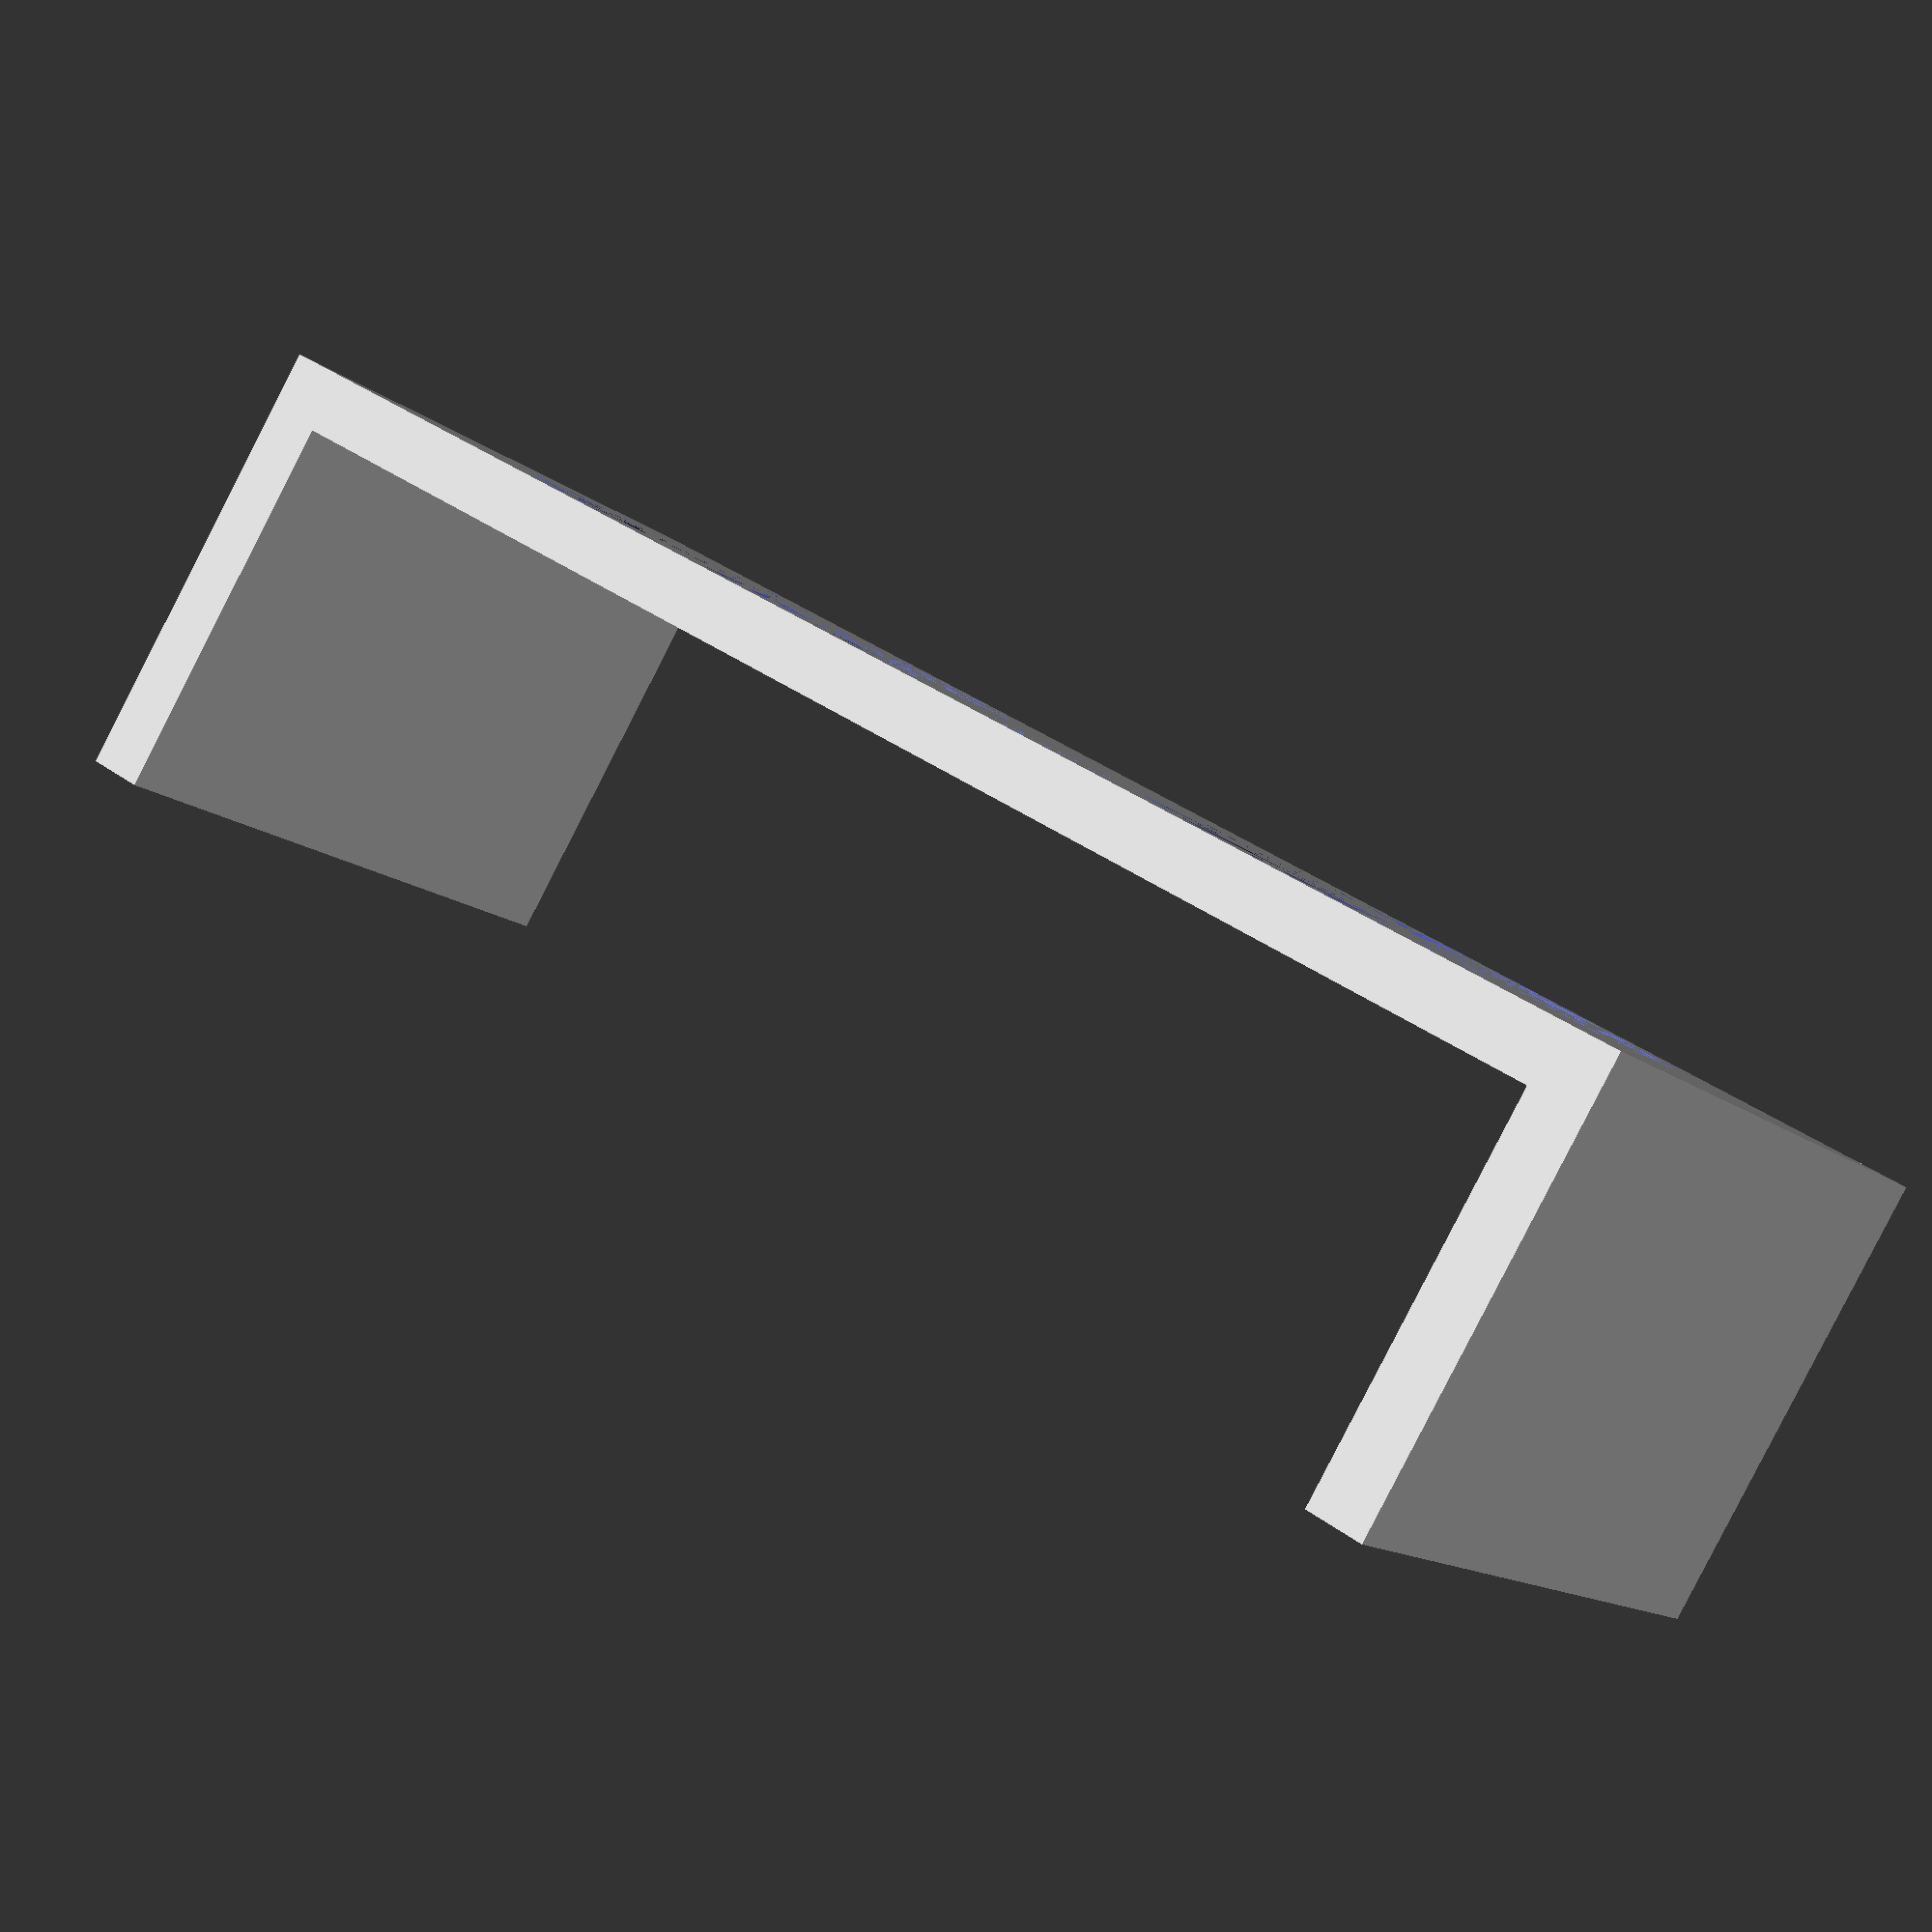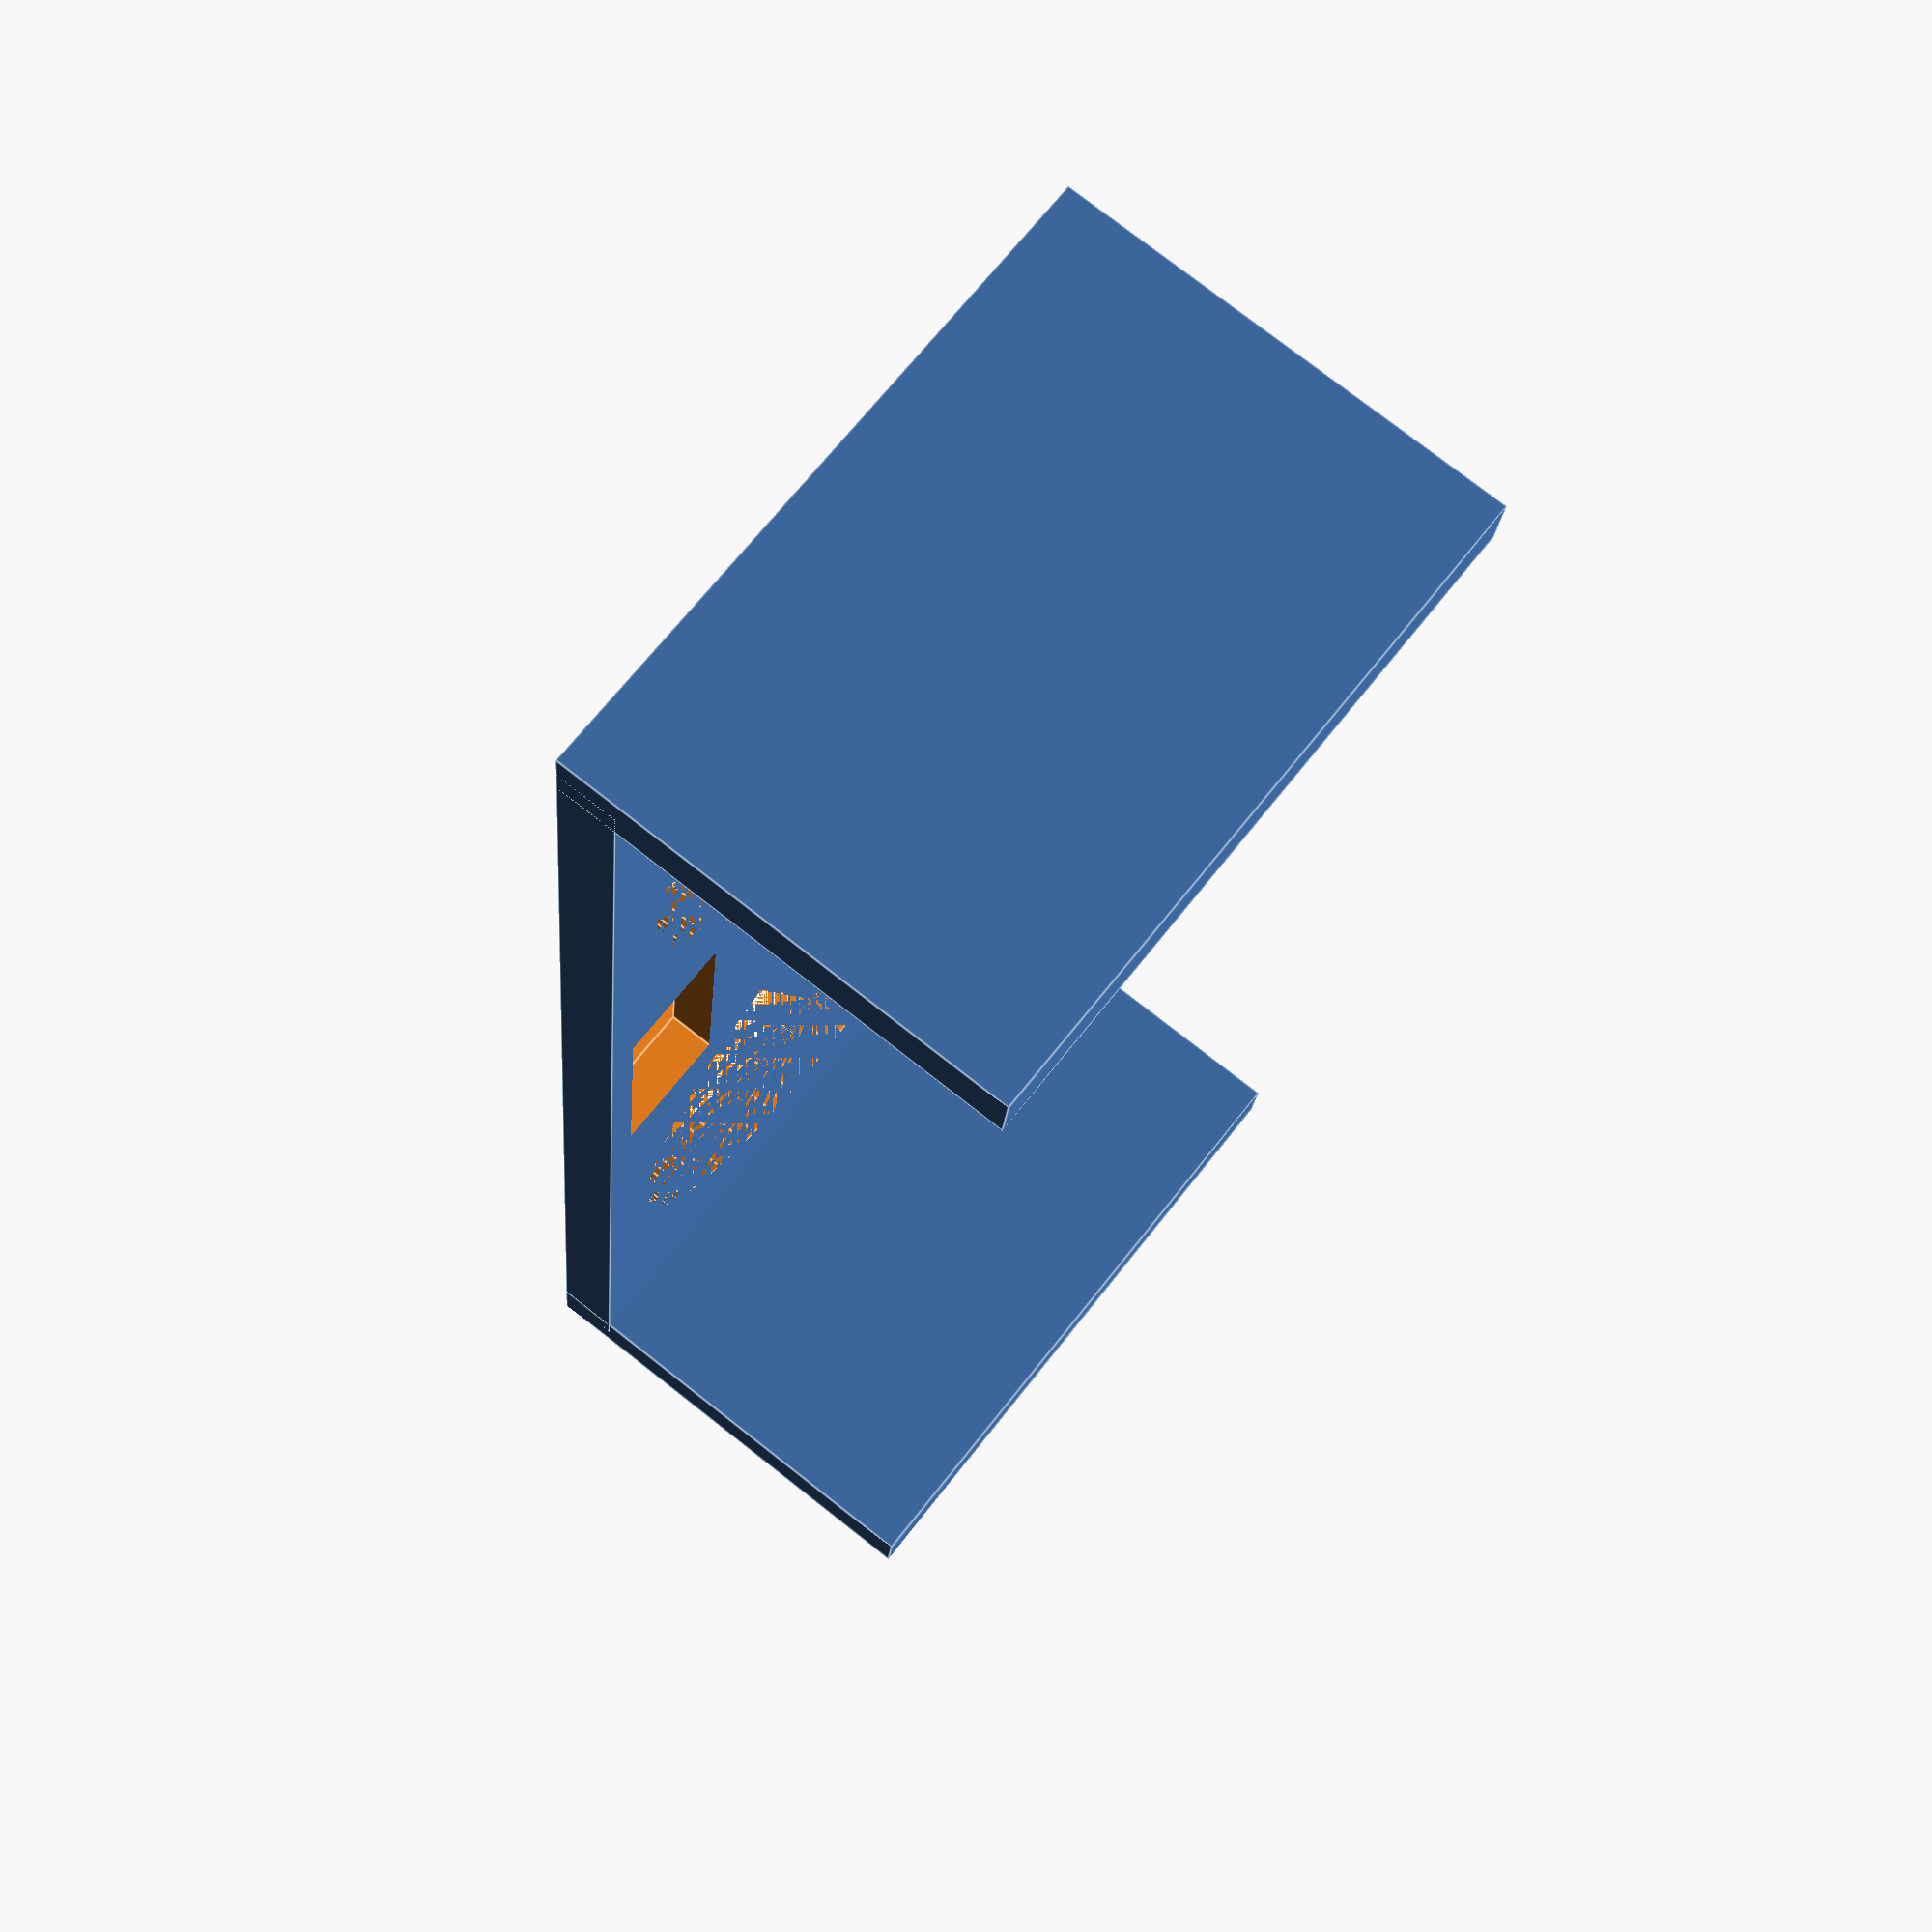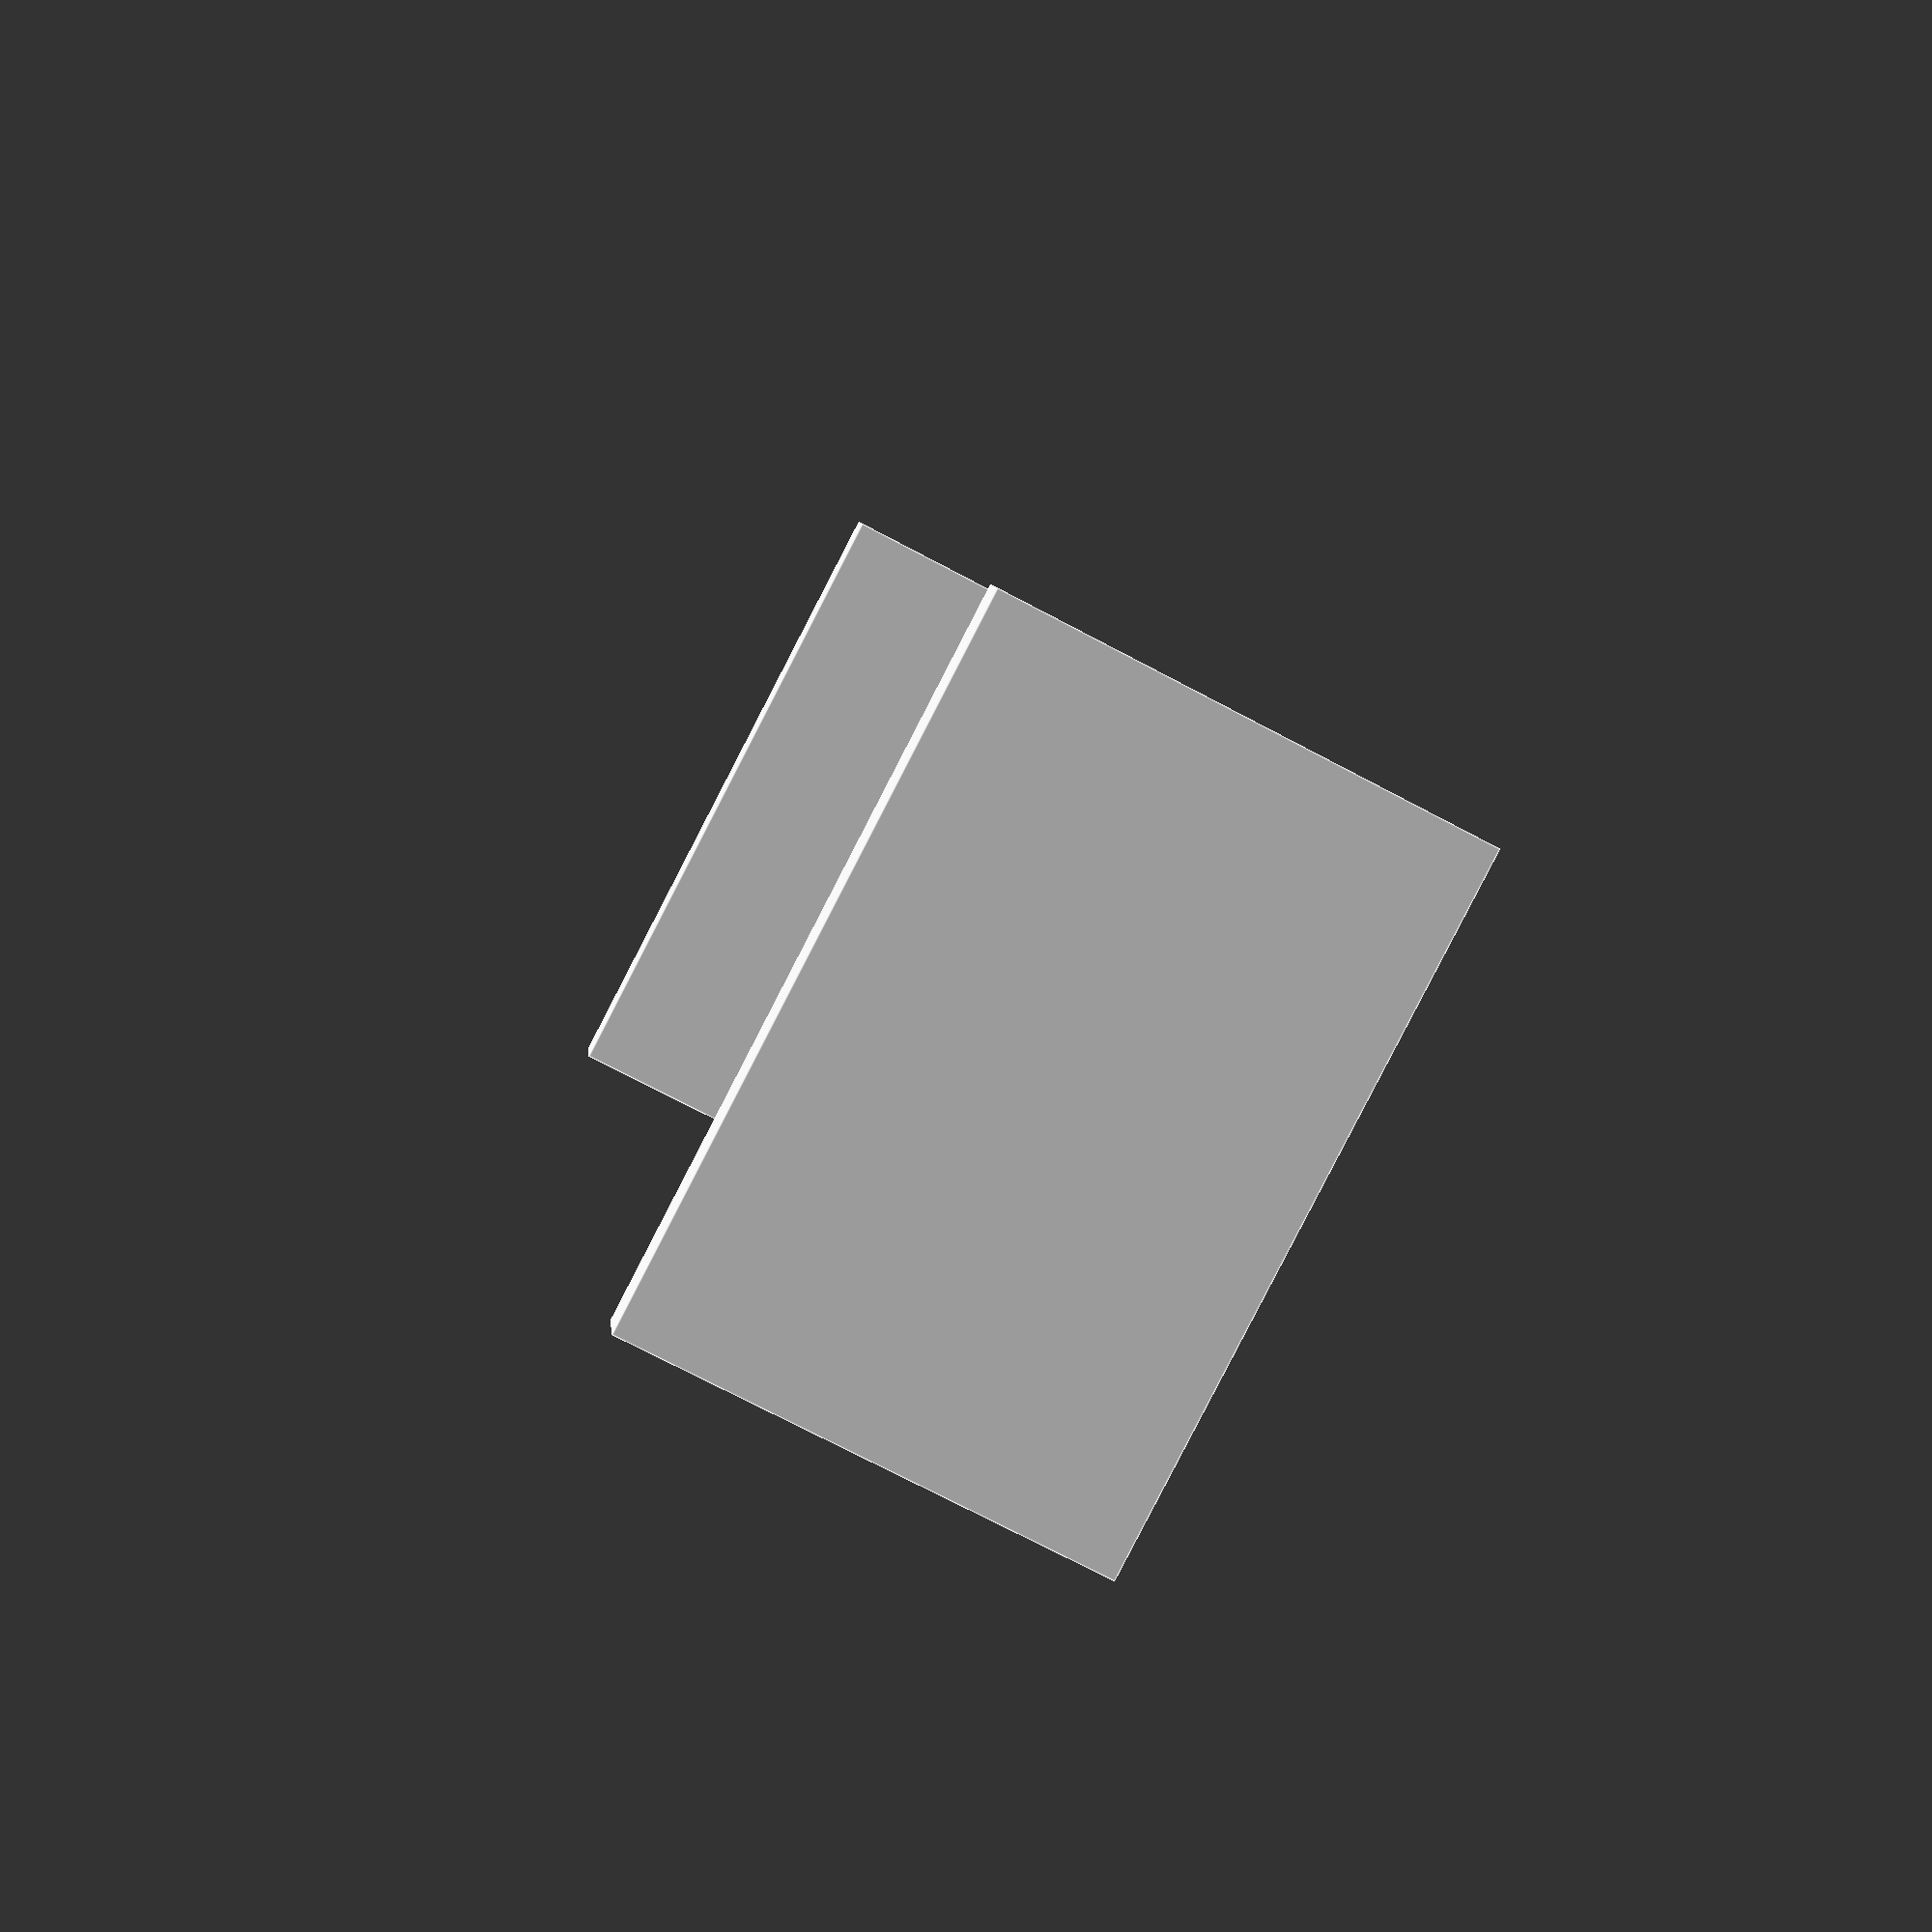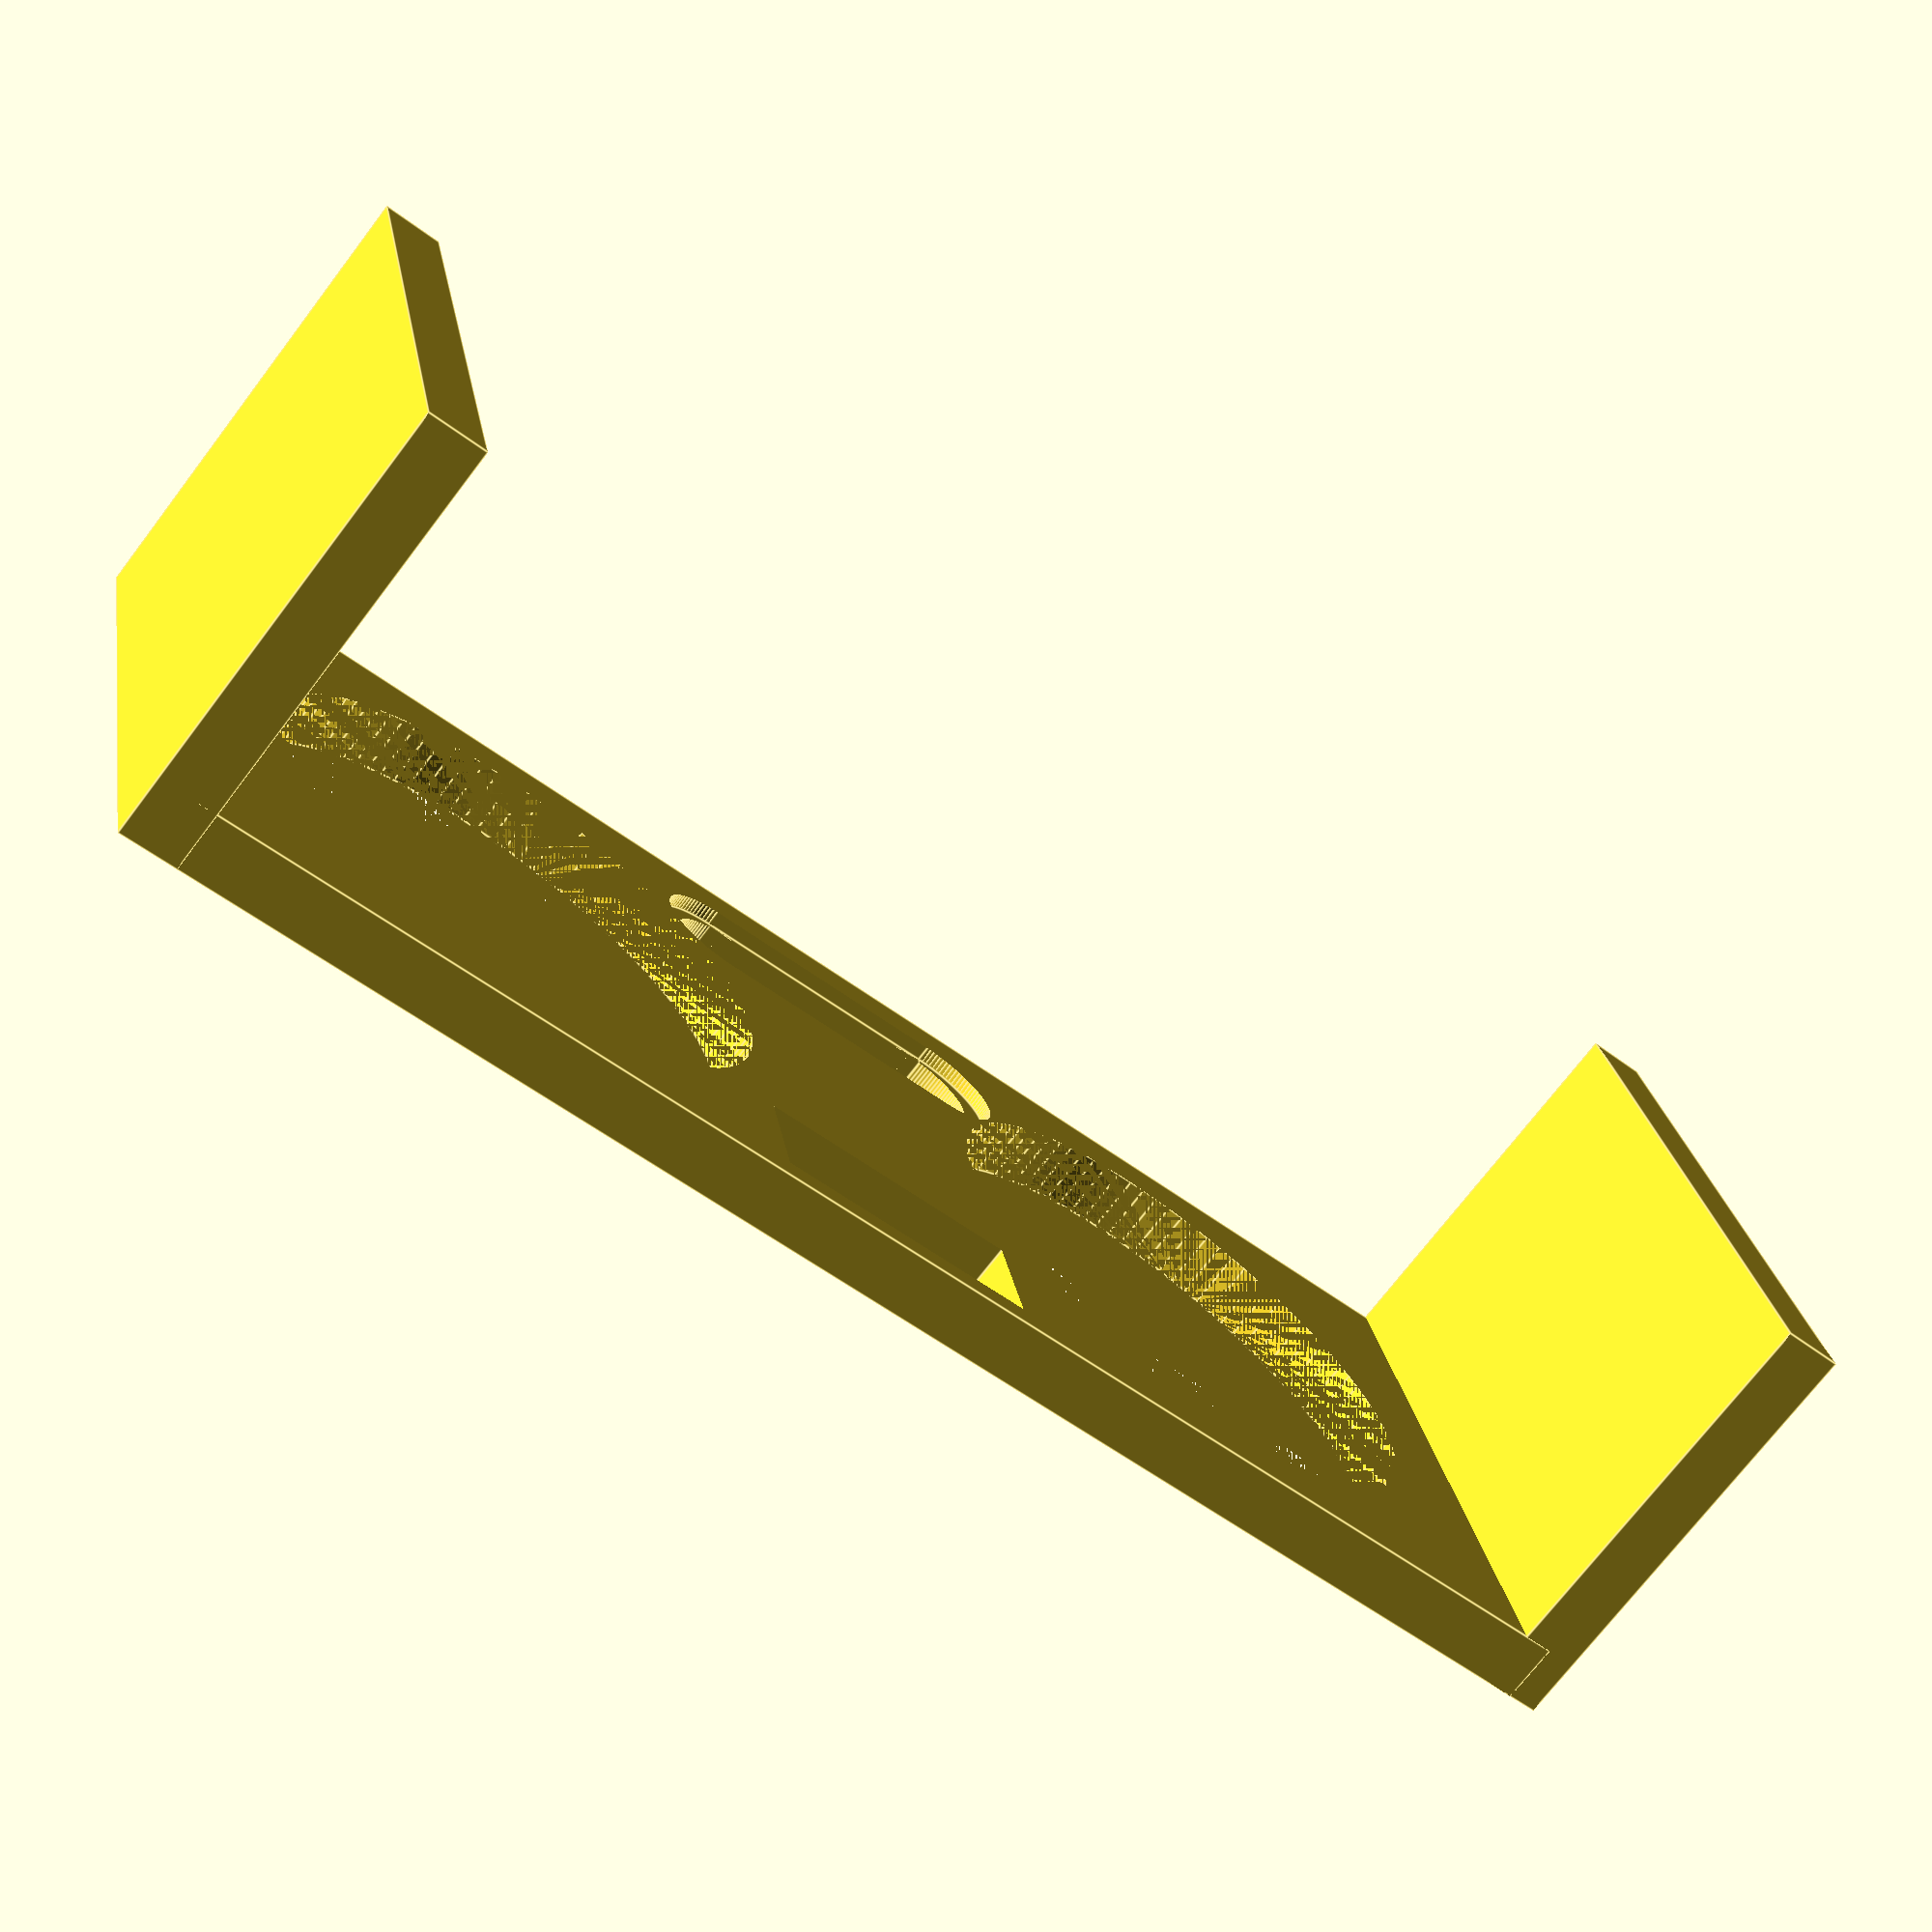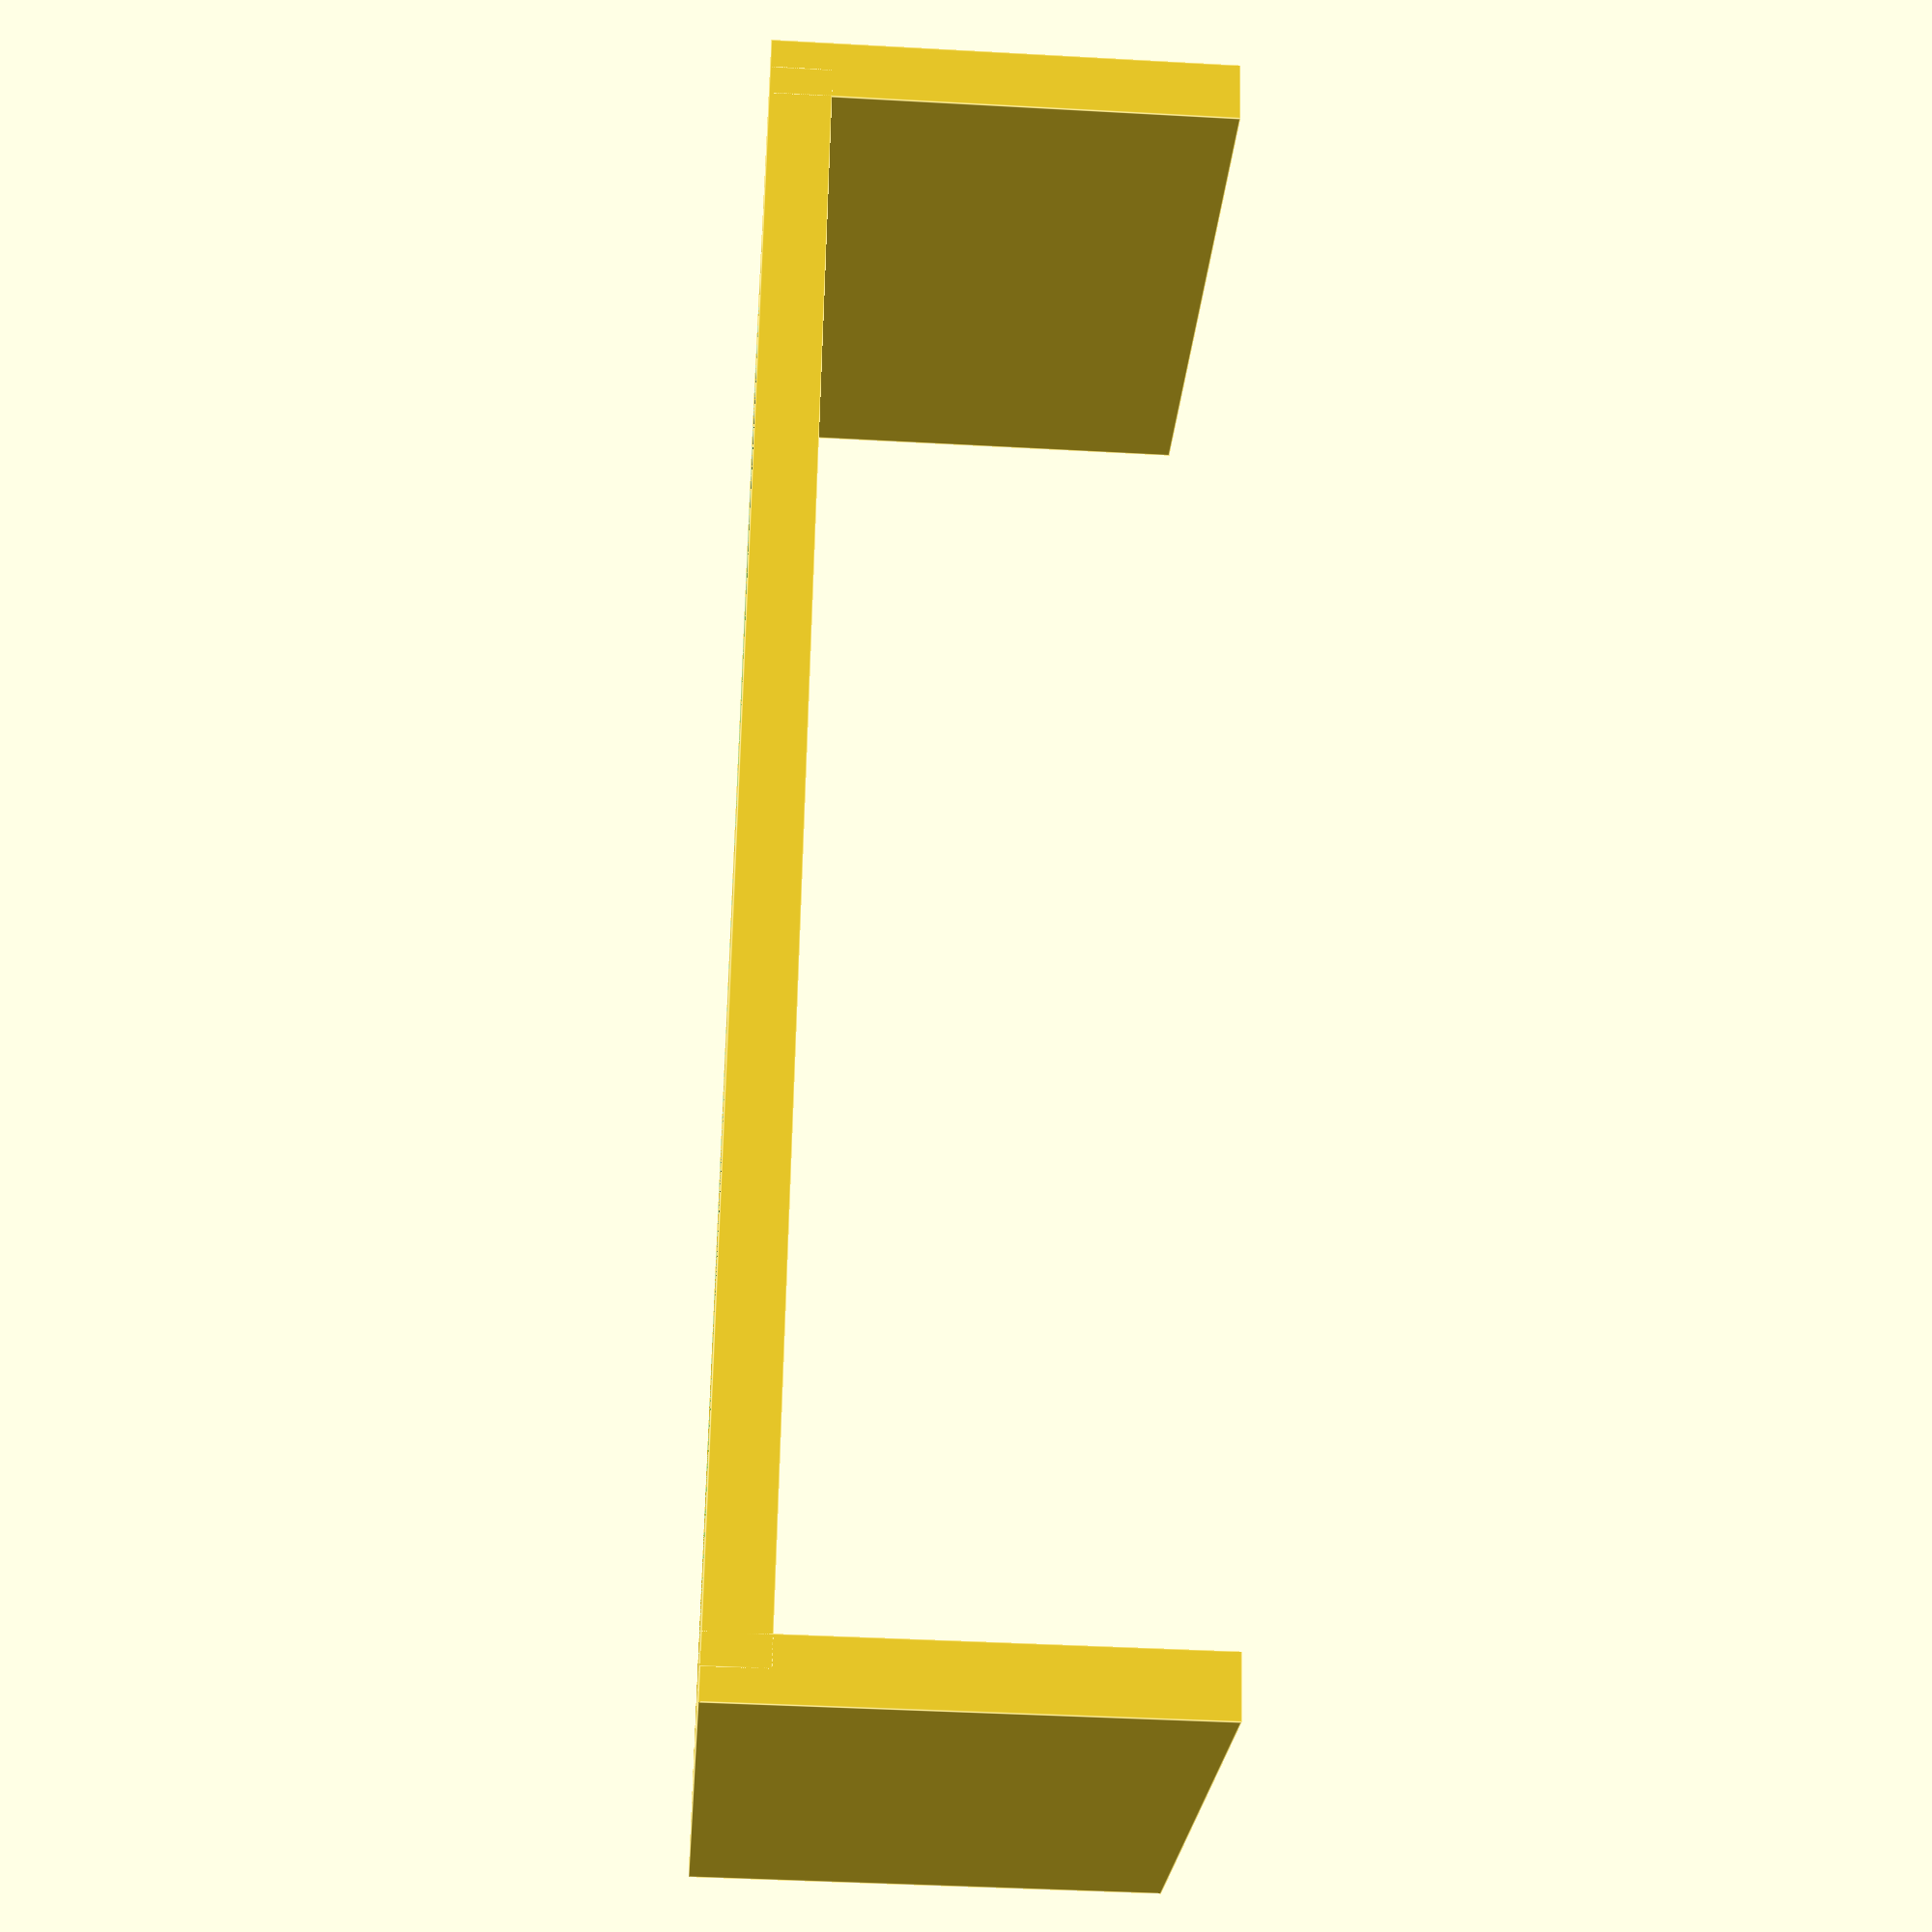
<openscad>
// HC-sr04 stand with walls
$fn=100;

module hc_sr04(thickness=2,padding=2){
    width=50;
    height=20;
    sonic_r=8;
    support_width=15;
    
    union(){
        rotate([90,0,0]) translate([0,(height+padding)/2,0]) {
            difference(){
                cube([width+padding,height+padding,thickness], center=true);

                union(){
                    translate([13.5,0,-thickness/2]) cylinder(h=thickness,r=sonic_r+padding/2);
                    translate([-13.5,0,-thickness/2]) cylinder(h=thickness,r=sonic_r+padding/2);
                    translate([0,height/2-3,0]) cube([9,4,thickness], center=true);
                    translate([4,height/2-3,0]) cylinder(r=2,h=thickness, center=true);
                    translate([-4,height/2-3,0]) cylinder(r=2,h=thickness, center=true);
                    
                    down=0.5;
                    translate([0,height/2-3,-thickness+down]) cube([9,4.5,thickness], center=true);
                    translate([4.5,height/2-3,-thickness+down]) cylinder(r=2.25,h=thickness, center=true);
                    translate([-4.5,height/2-3,-thickness+down]) cylinder(r=2.25,h=thickness, center=true);
                    
                    translate([0,-height/2+2,-thickness/4]) cube([9,4,thickness], center=true);
                }
            }
        }
        translate([-thickness/2-(width+padding)/2,-thickness/2,0]) cube([thickness,support_width,height+padding]);
        translate([-thickness/2+(width+padding)/2,-thickness/2,0]) cube([thickness,support_width,height+padding]);
    }
    
}

rotate([90,0,0]) hc_sr04();
</openscad>
<views>
elev=86.0 azim=325.1 roll=152.8 proj=p view=solid
elev=284.0 azim=276.7 roll=308.2 proj=p view=edges
elev=253.3 azim=259.1 roll=117.9 proj=p view=edges
elev=73.3 azim=168.4 roll=322.6 proj=p view=edges
elev=221.5 azim=71.6 roll=273.9 proj=p view=edges
</views>
